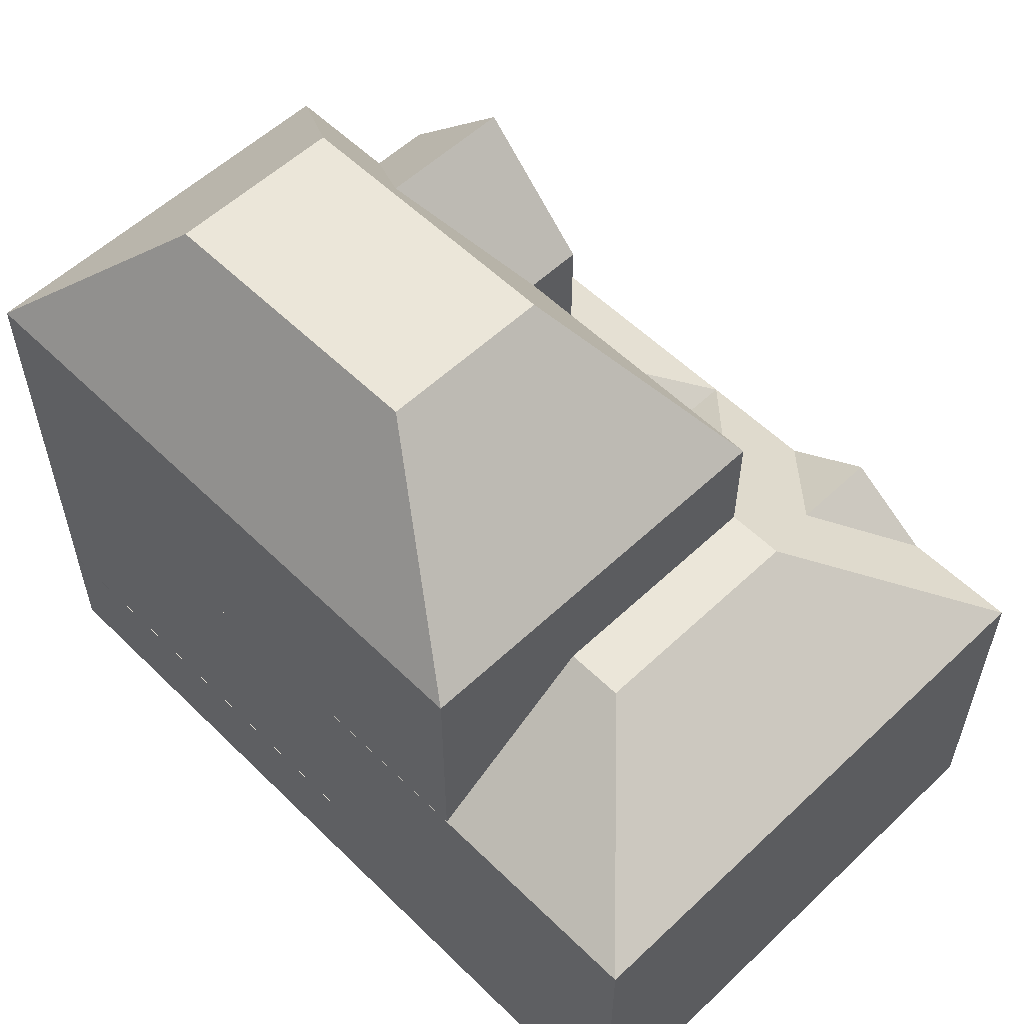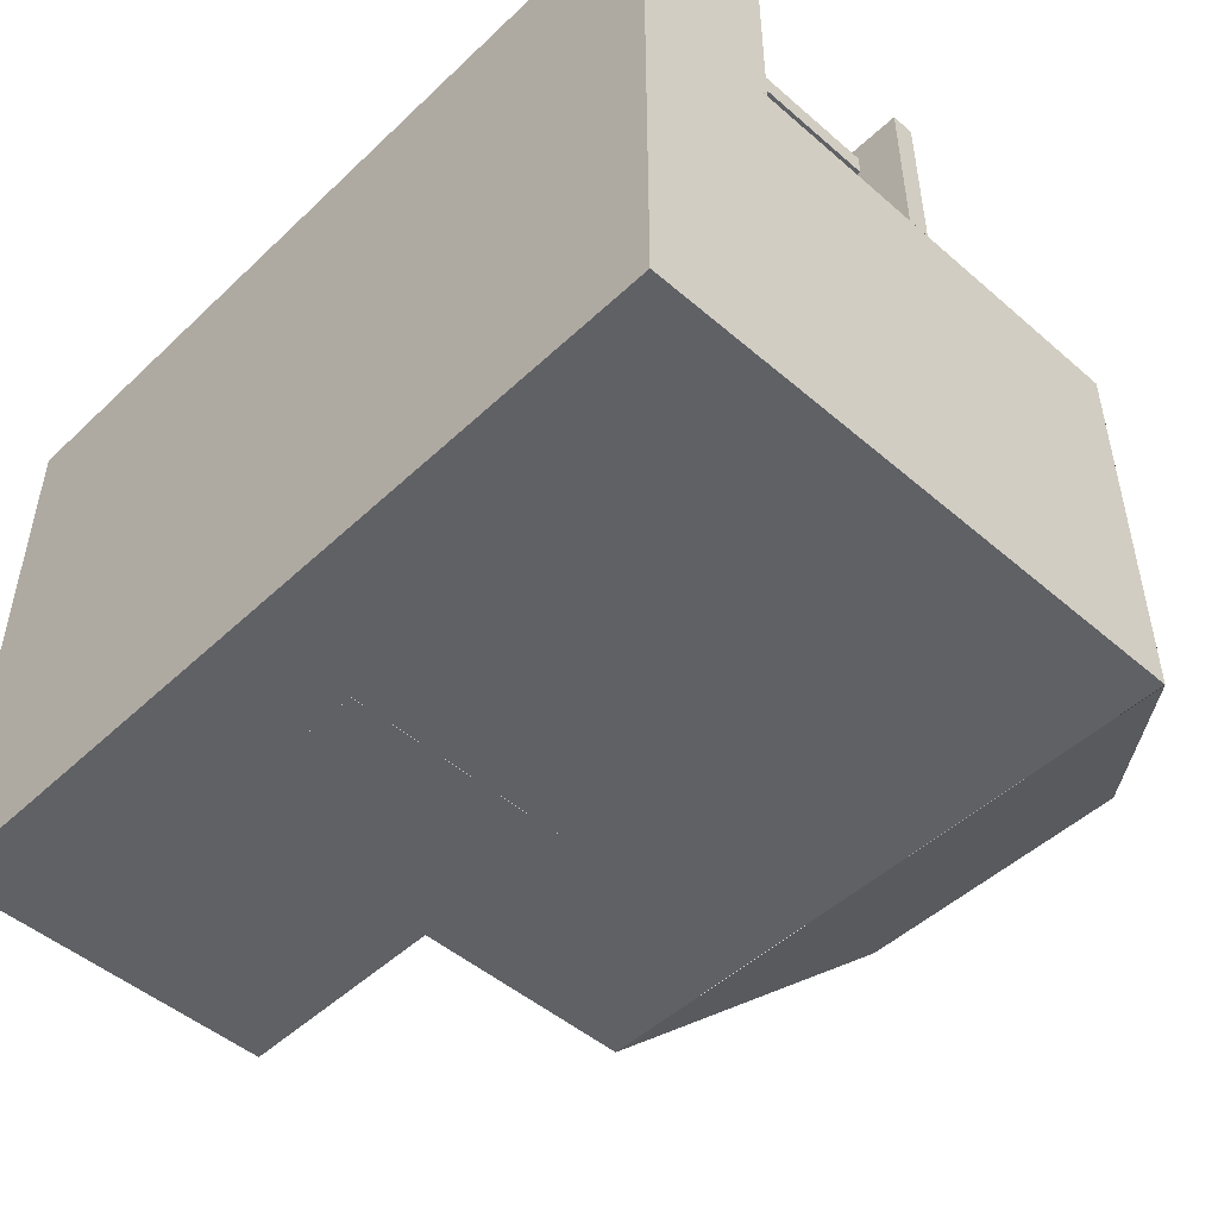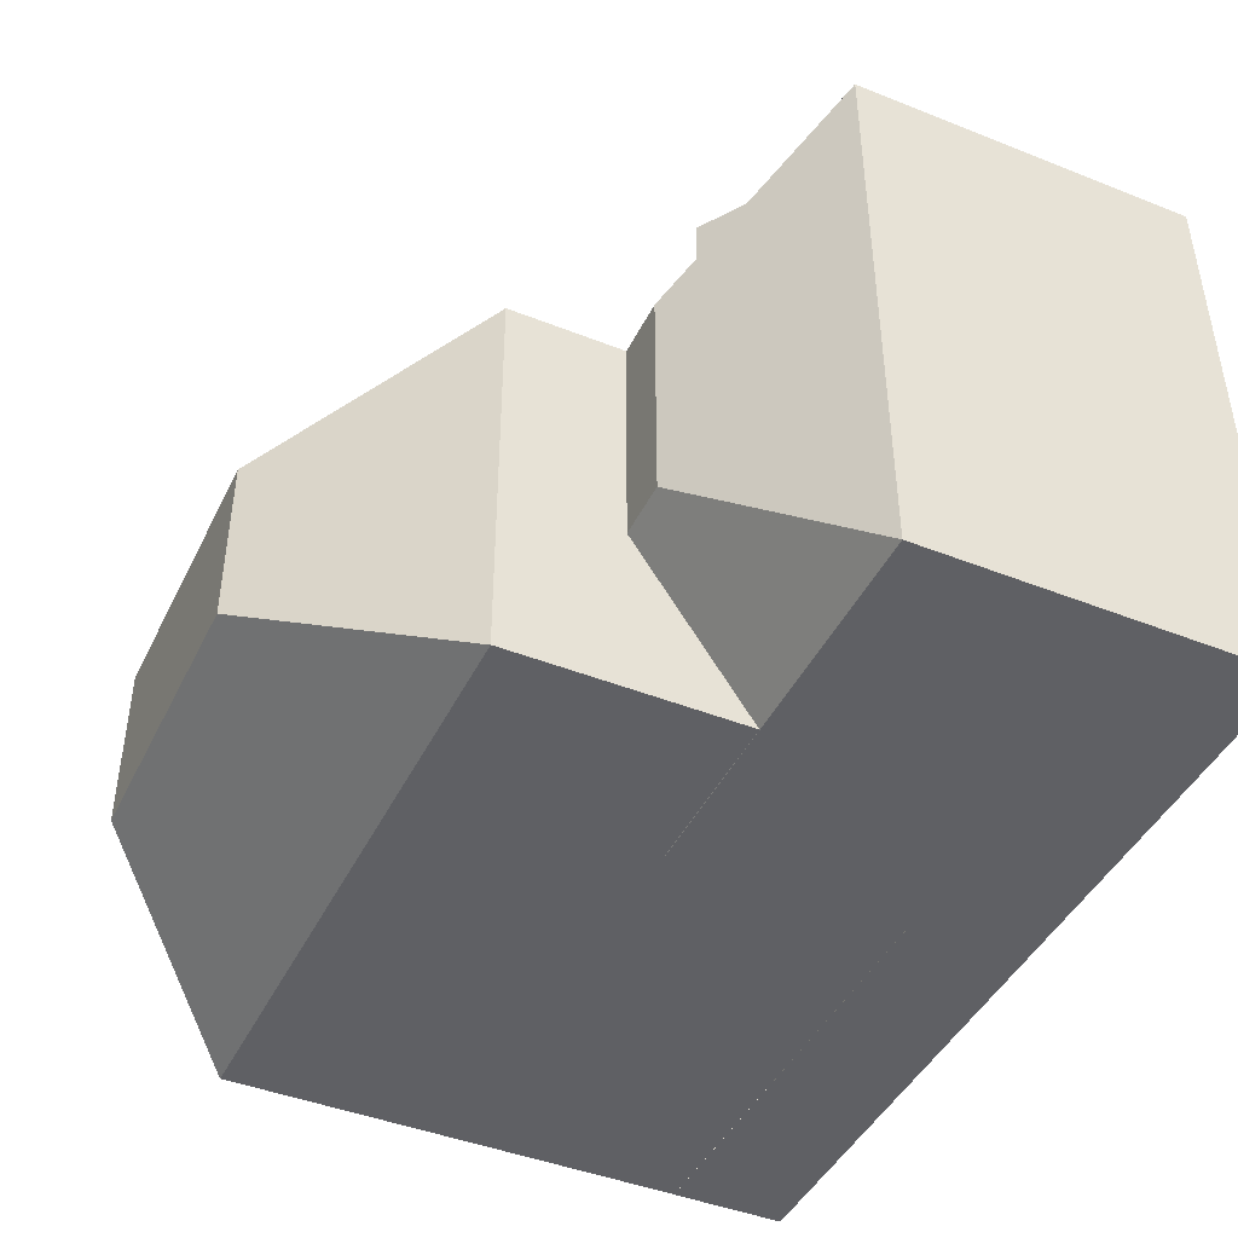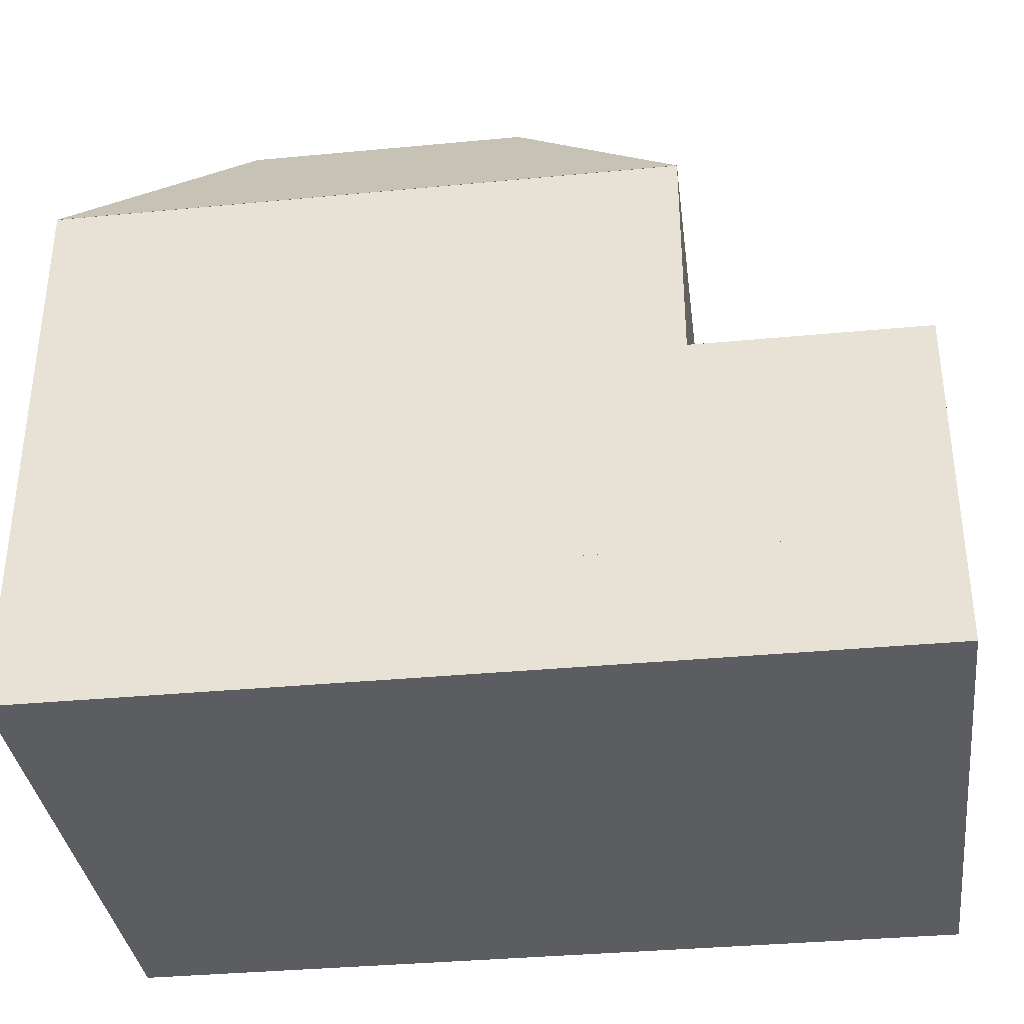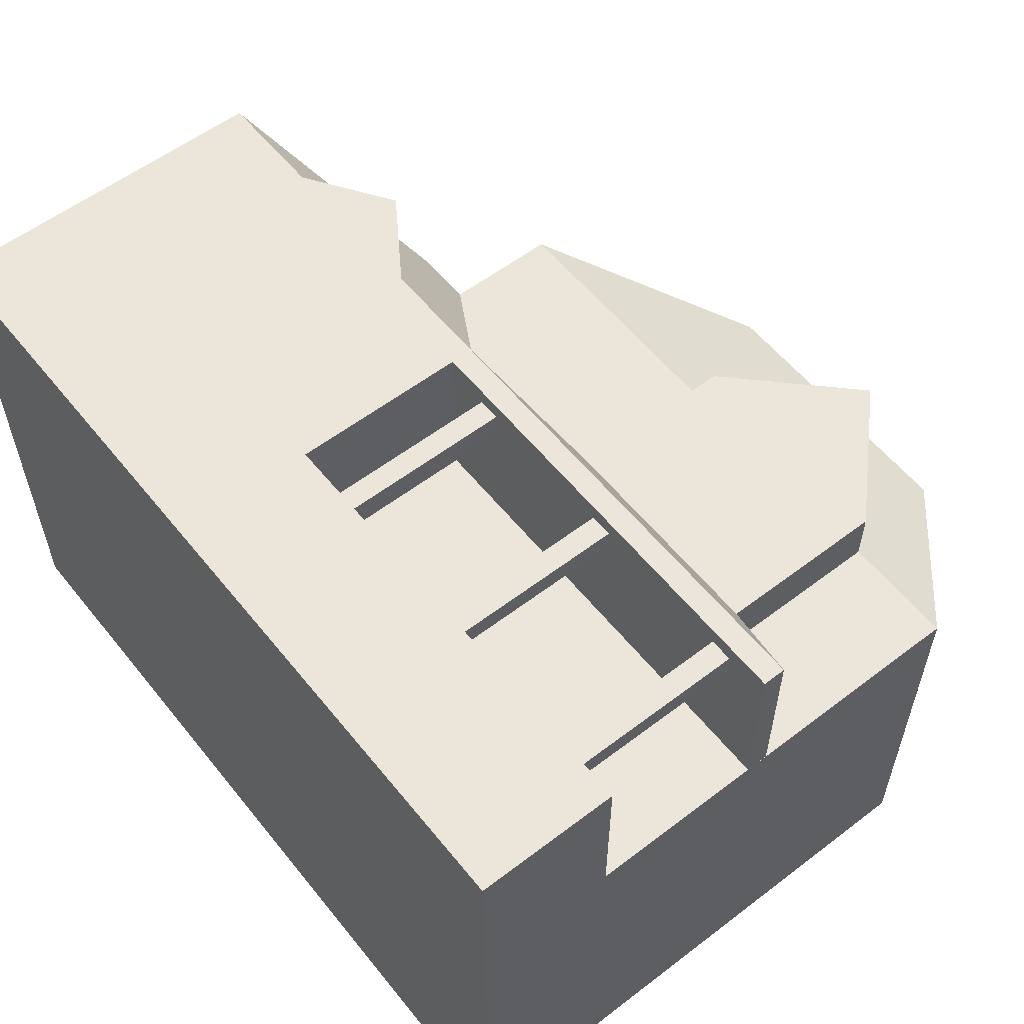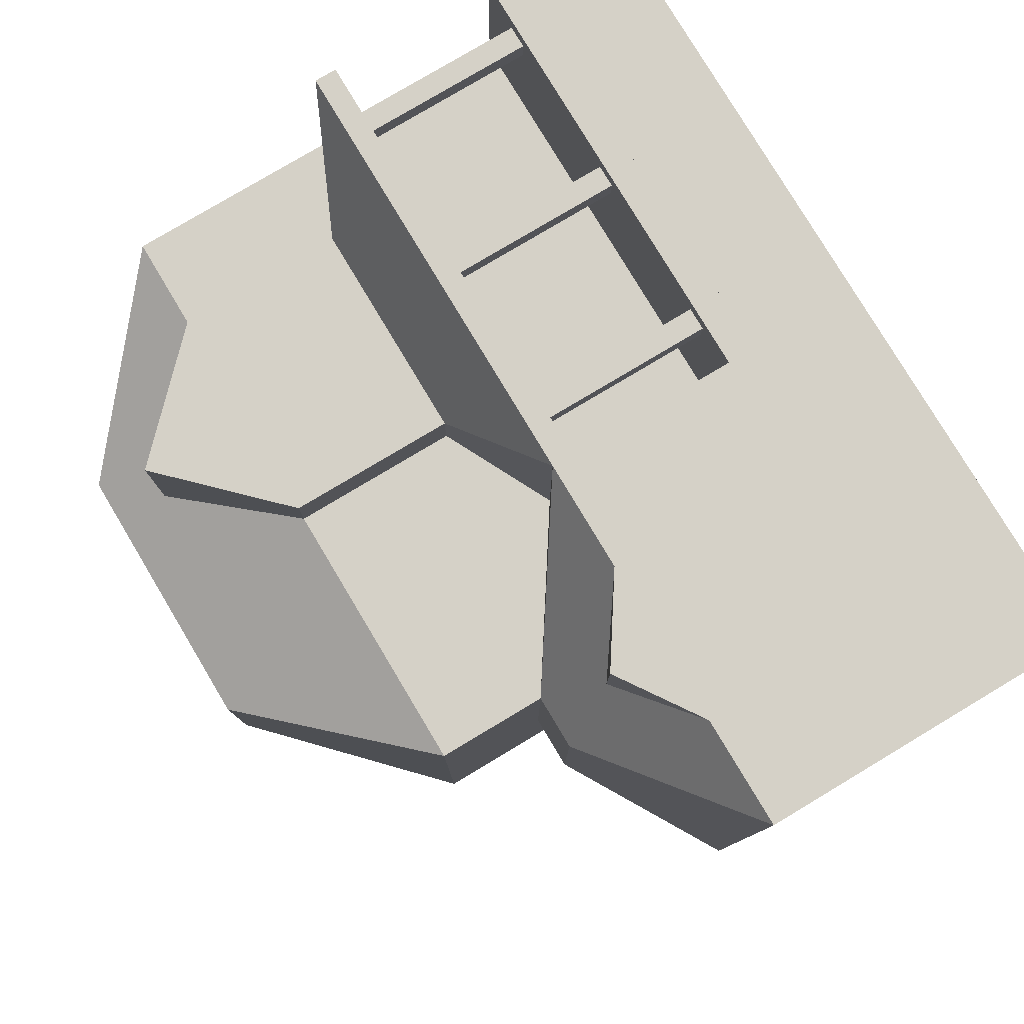
<metadata>
{"format":"obj","ext":"obj","renderer":"f3d","projection":"perspective","resolution":1024,"background":"white","views":[{"elev":56.5,"azim":-134.5,"up":"+Y"},{"elev":-48.7,"azim":46.2,"up":"+Z"},{"elev":-44.2,"azim":-114.9,"up":"+Z"},{"elev":-35.4,"azim":-172.8,"up":"+Y"},{"elev":57.1,"azim":51.6,"up":"+Z"},{"elev":79.1,"azim":-120.9,"up":"+Z"}]}
</metadata>
<code>
v -0.2502 0 2.5
v -0.2499 0.25 1
v -0.2499 0.25 2.5
v 3.75 0.25 1
v 3.75 0.25 2.5
v 3.75 3.9e-05 0.9998
v 3.75 -3.9e-05 2.5
v 0.7499 4 -0.5001
v 0.7499 4 1.5
v 1.75 5 -0.5001
v 1.75 5 1.5
v 1.75 5 -0.5001
v 1.75 5 1.5
v 2.75 4 -0.5001
v 2.75 4 1.5
v -3.75 2 -2.5
v -3.75 2 2.5
v -2.25 3 -1
v -2.25 3 0.9999
v -1.75 3 -1
v -1.75 3 0.9999
v -0.2501 2 -2.5
v -0.2501 2 2.5
v -3.75 0 -2.5
v -3.75 0 2.5
v -3.75 2 -2.5
v -3.75 2 2.5
v -0.2501 2 -2.5
v -0.2501 2 2.5
v -0.2501 0 -2.5
v -0.2501 0 2.5
v -3.281 0 2.5
v -3.281 0 -2.5
v -3.281 2 -2.5
v -3.281 2 2.5
v -0.7374 0 2.5
v -0.7374 0 -2.5
v -0.7374 2 -2.5
v -0.7374 2 2.5
v -3.75 1.602 2.5
v -3.75 1.602 -2.5
v -3.281 1.602 -2.5
v -0.7374 1.602 -2.5
v -0.2501 1.602 -2.5
v -0.2501 1.602 2.5
v -0.7374 1.602 2.5
v -3.281 1.602 2.5
v -3.281 1.602 2.5
v -3.281 0 2.5
v -0.7374 0 2.5
v -0.7374 1.602 2.5
v -0.2501 2 0.9999
v -0.2501 2 2.5
v 0.7499 2.5 0.9999
v 0.7499 2.5 1.5
v 2.75 2.5 0.9999
v 2.75 2.5 1.5
v 3.75 2 0.9999
v 3.75 2 2.5
v -0.2501 0 -2.498
v -0.2501 0 0.9999
v -0.2501 2 -2.498
v -0.2501 2 0.9999
v 3.75 2 -2.498
v 3.75 2 0.9999
v 3.75 -3.9e-05 -2.498
v 3.75 -3.9e-05 0.9999
v -1.75 2 -2.498
v -1.75 2 0.9999
v -1.75 4 -2.498
v -1.75 4 0.9999
v 3.75 4 -2.498
v 3.75 4 0.9999
v 3.75 2 -2.498
v 3.75 2 0.9999
v -0.2501 1.8 1.002
v -0.2501 1.8 2.5
v -0.2501 2 1.002
v -0.2501 2 2.5
v 3.75 2 1.002
v 3.75 2 2.5
v 3.75 1.8 1.002
v 3.75 1.8 2.5
v 0.7499 2.5 0.9999
v 0.7499 2.5 1.5
v 0.7499 4 0.9999
v 0.7499 4 1.5
v 2.75 4 0.9999
v 2.75 4 1.5
v 2.75 2.5 0.9999
v 2.75 2.5 1.5
v -1.75 4 -2.5
v -1.75 4 0.9999
v -0.25 5.5 -1.498
v -0.25 5.5 0.001358
v 2.25 5.5 -1.502
v 2.25 5.5 -0.001675
v 3.75 4 -2.5
v 3.75 4 0.9999
v -2.75 2 0.4999
v -2.75 2 2.5
v -2 2.5 0.4999
v -2 2.5 2.5
v -2 2.5 0.4999
v -2 2.5 2.5
v -1.25 2 0.4999
v -1.25 2 2.5
v 3.15 0 2.144
v 3.15 0 2.344
v 3.15 2 2.144
v 3.15 2 2.344
v 3.35 2 2.144
v 3.35 2 2.344
v 3.35 0 2.144
v 3.35 0 2.344
v 0.1499 0 2.144
v 0.1499 0 2.344
v 0.1499 2 2.144
v 0.1499 2 2.344
v 0.3499 2 2.144
v 0.3499 2 2.344
v 0.3499 0 2.144
v 0.3499 0 2.344
v 1.65 0 2.144
v 1.65 0 2.344
v 1.65 2 2.144
v 1.65 2 2.344
v 1.85 2 2.144
v 1.85 2 2.344
v 1.85 0 2.144
v 1.85 0 2.344
v -3.75 -1 2.5
v 3.75 -1 2.5
v -3.75 0 2.5
v 3.75 0 2.5
v -3.75 0 -2.5
v 3.75 0 -2.5
v -3.75 -1 -2.5
v 3.75 -1 -2.5
f 2 3 5 4
f 4 5 7 6
f 1 7 5 3
f 8 9 11 10
f 10 11 13 12
f 12 13 15 14
f 9 15 13 11
f 16 17 19 18
f 18 19 21 20
f 20 21 23 22
f 17 23 21 19
f 22 16 18 20
f 24 25 40 41
f 44 45 31 30
f 46 36 31 45
f 30 37 43 44
f 42 33 24 41
f 25 32 47 40
f 43 37 33 42
f 48 49 50 51
f 41 40 27 26
f 34 42 41 26
f 38 43 42 34
f 44 43 38 28
f 28 29 45 44
f 39 46 45 29
f 35 47 46 39
f 40 47 35 27
f 47 32 49 48
f 32 36 50 49
f 36 46 51 50
f 46 47 48 51
f 52 53 55 54
f 54 55 57 56
f 56 57 59 58
f 58 59 53 52
f 53 59 57 55
f 64 65 67 66
f 61 67 65 63
f 66 60 62 64
f 68 69 71 70
f 72 73 75 74
f 69 75 73 71
f 74 68 70 72
f 76 77 79 78
f 78 79 81 80
f 80 81 83 82
f 82 83 77 76
f 77 83 81 79
f 82 76 78 80
f 84 85 87 86
f 86 87 89 88
f 88 89 91 90
f 90 91 85 84
f 85 91 89 87
f 92 93 95 94
f 94 95 97 96
f 96 97 99 98
f 93 99 97 95
f 98 92 94 96
f 100 101 103 102
f 102 103 105 104
f 104 105 107 106
f 101 107 105 103
f 108 109 111 110
f 110 111 113 112
f 112 113 115 114
f 114 115 109 108
f 109 115 113 111
f 114 108 110 112
f 116 117 119 118
f 118 119 121 120
f 120 121 123 122
f 122 123 117 116
f 117 123 121 119
f 122 116 118 120
f 124 125 127 126
f 126 127 129 128
f 128 129 131 130
f 130 131 125 124
f 125 131 129 127
f 130 124 126 128
f 132 133 135 134
f 136 137 139 138
f 138 139 133 132
f 133 139 137 135
f 138 132 134 136

</code>
